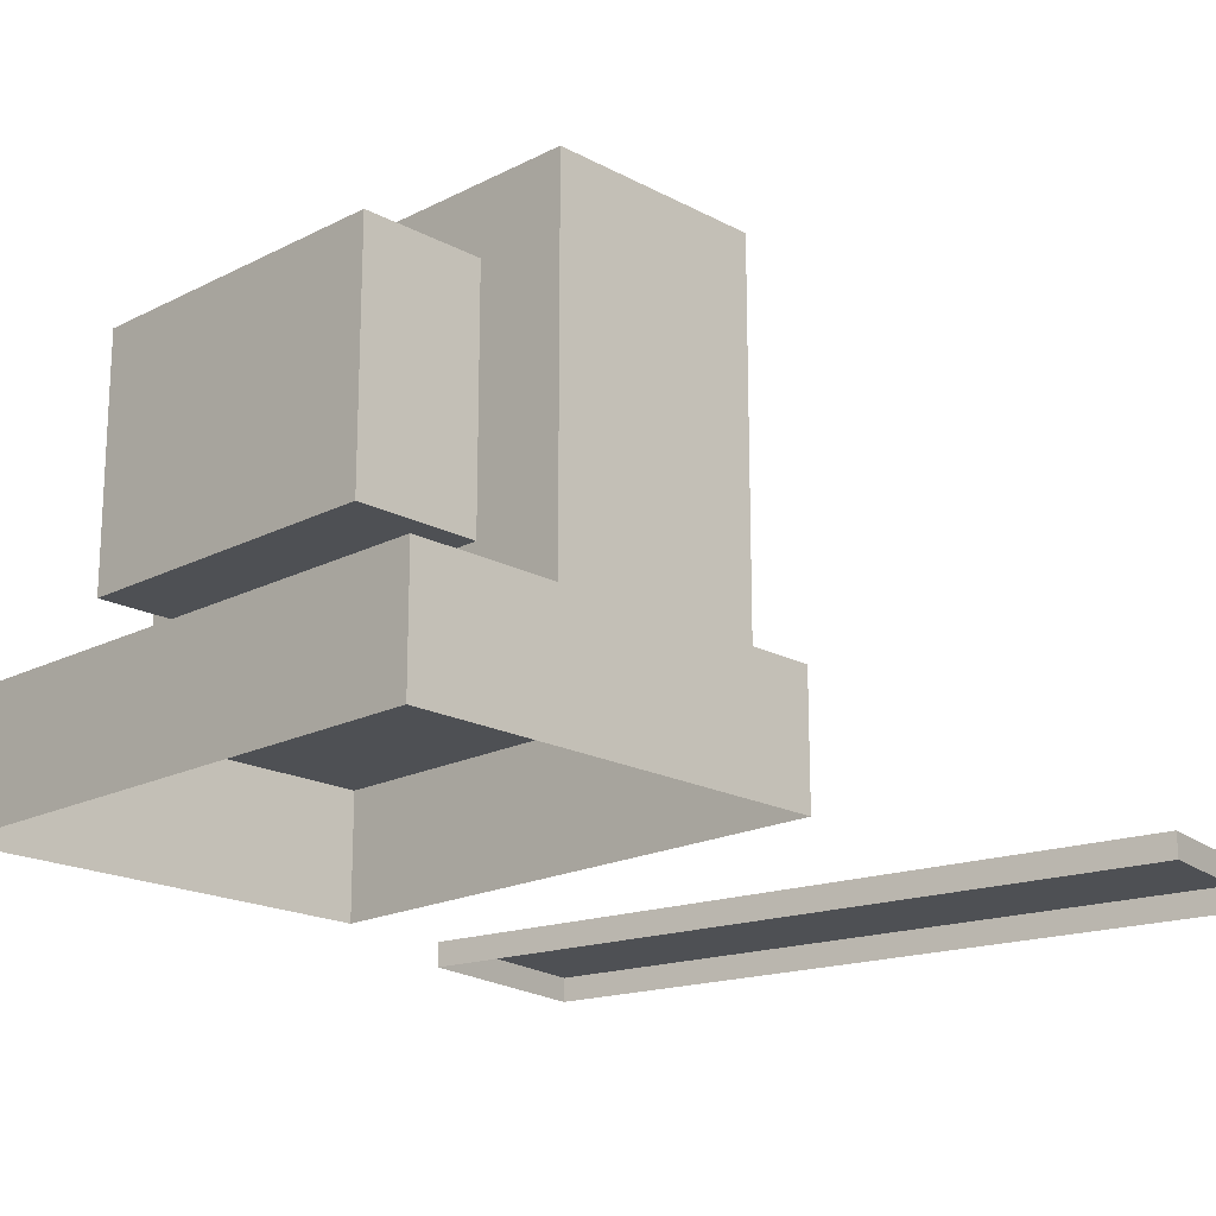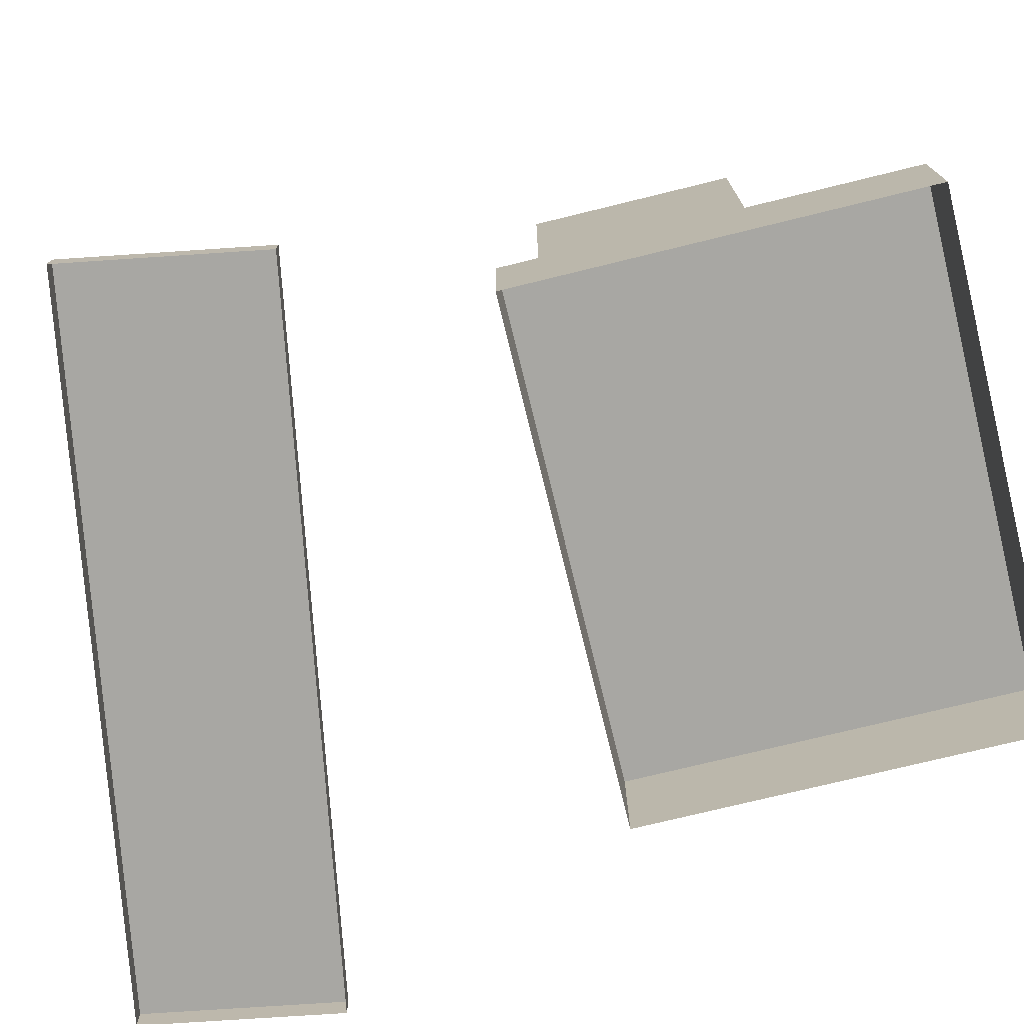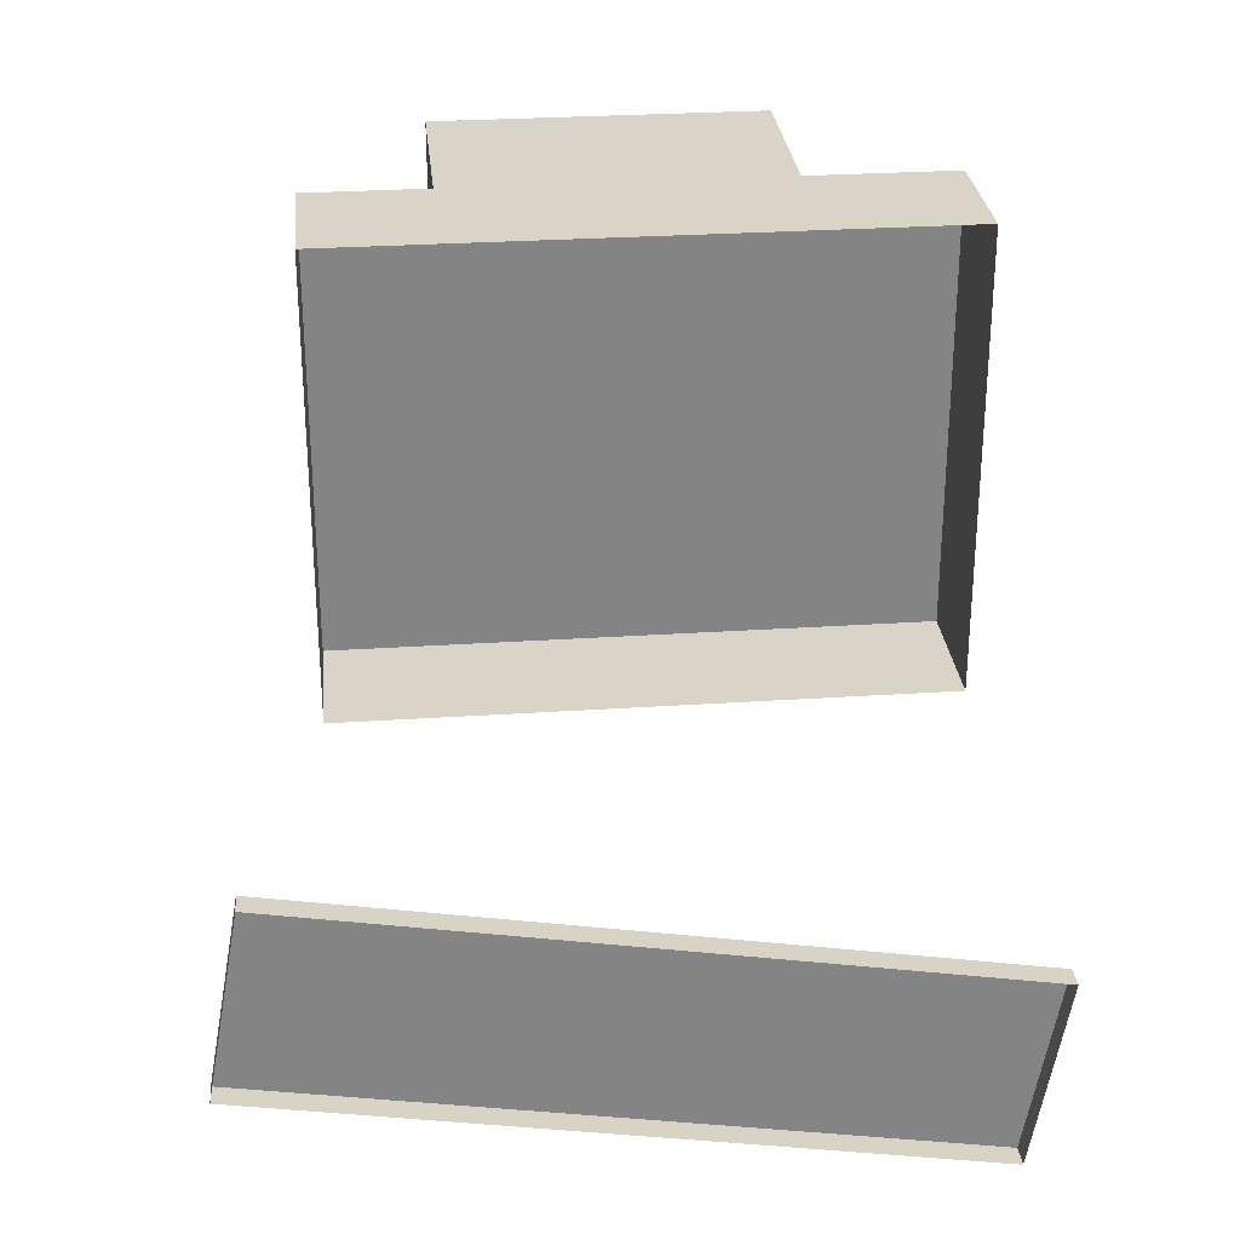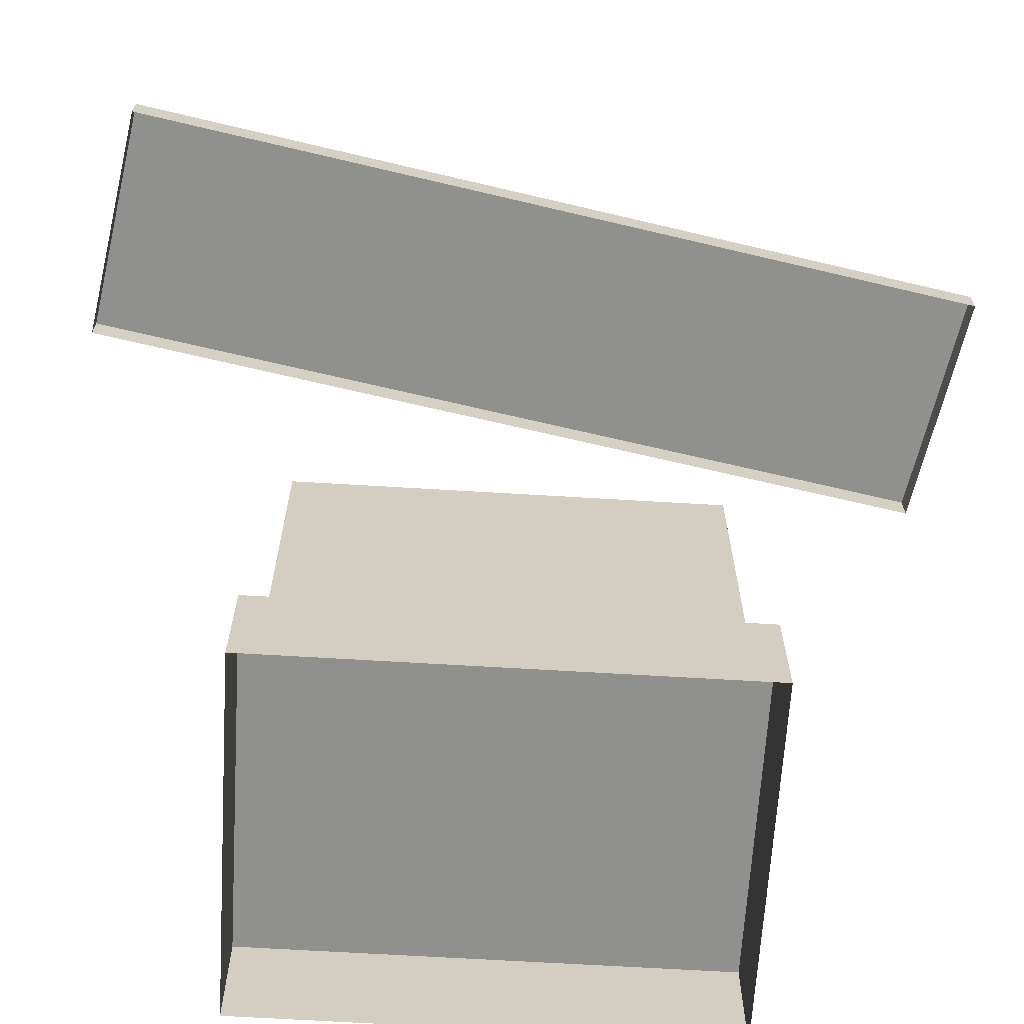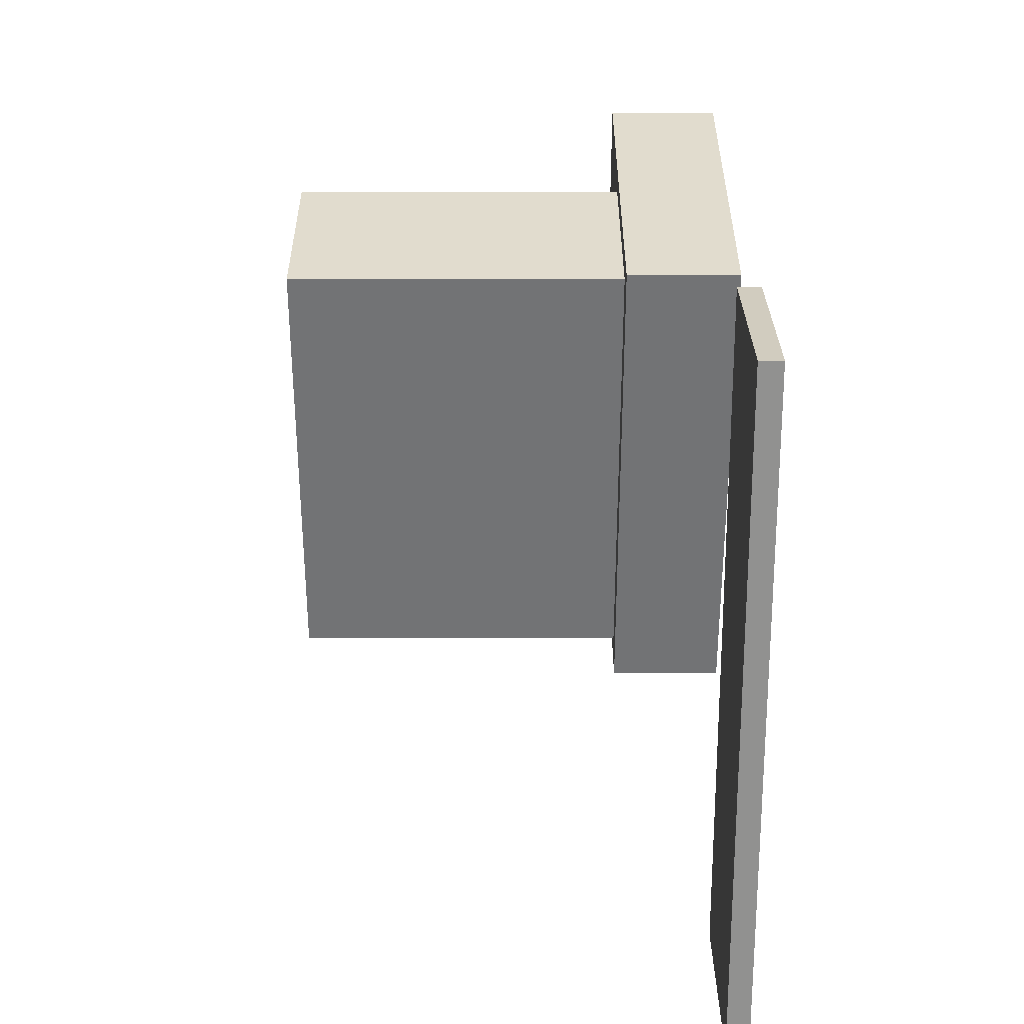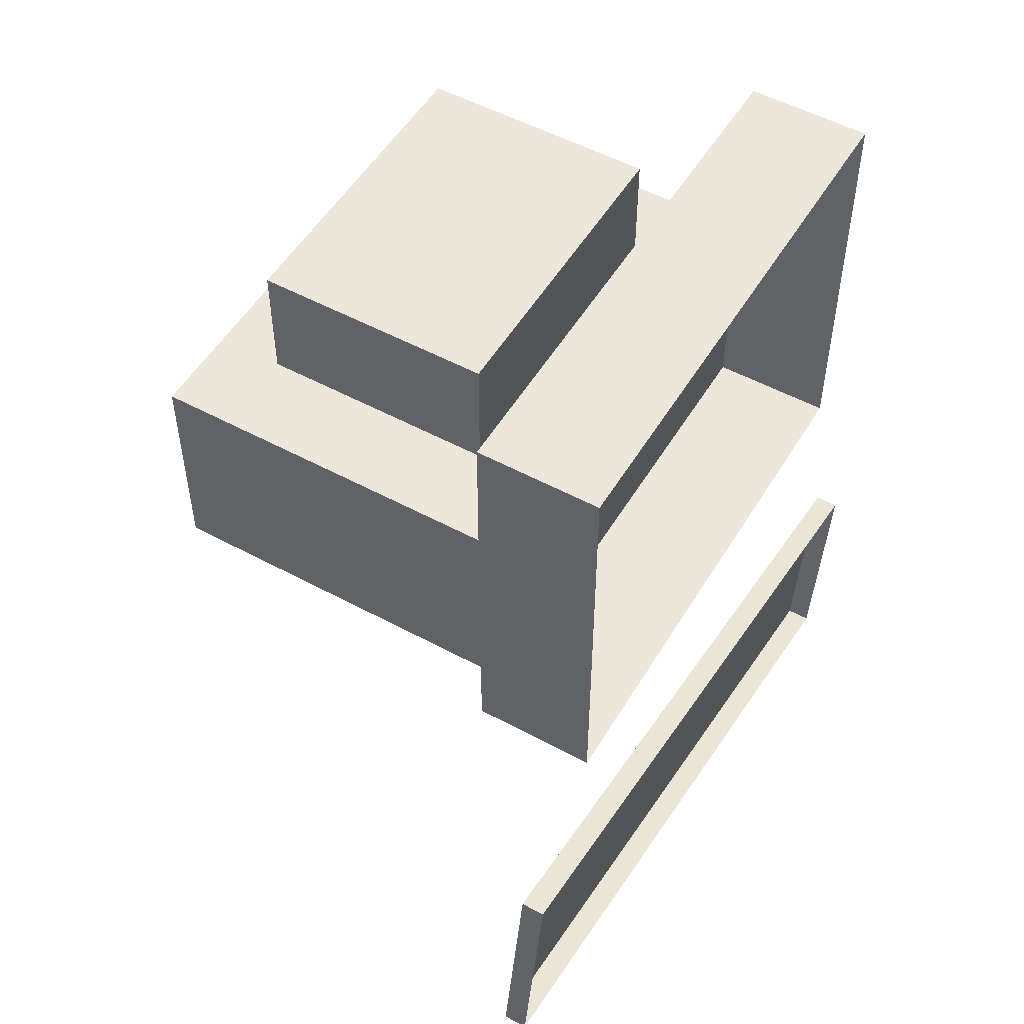
<metadata>
{"format":"obj","ext":"obj","renderer":"f3d","projection":"perspective","resolution":1024,"background":"white","views":[{"elev":-18.7,"azim":44.4,"up":"+Y"},{"elev":-74.5,"azim":-76.2,"up":"+Y"},{"elev":28.8,"azim":-5.7,"up":"+Z"},{"elev":-65.6,"azim":176.5,"up":"+Y"},{"elev":-55.9,"azim":-90.0,"up":"+Z"},{"elev":52.3,"azim":-59.7,"up":"+Z"}]}
</metadata>
<code>
g royale_PC_A
v 0.2191 0.09399 0.04182
v 0.2191 0.09399 0.3818
v -0.2209 0.09399 0.3818
v -0.2209 0.09399 0.04182
v 0.2191 -0.006006 0.04182
v 0.2191 0.09399 0.04182
v -0.2209 0.09399 0.04182
v -0.2209 -0.006006 0.04182
v -0.2209 -0.006006 0.04182
v -0.2209 0.09399 0.04182
v -0.2209 0.09399 0.3818
v -0.2209 -0.006006 0.3818
v -0.2209 -0.006006 0.3818
v -0.2209 0.09399 0.3818
v 0.2191 0.09399 0.3818
v 0.2191 -0.006006 0.3818
v 0.2191 -0.006006 0.3818
v 0.2191 0.09399 0.3818
v 0.2191 0.09399 0.04182
v 0.2191 -0.006006 0.04182
v 0.1991 0.394 0.07182
v -0.2009 0.394 0.2461
v -0.2009 0.394 0.07182
v 0.1991 0.394 0.2461
v 0.1991 0.09399 0.07182
v 0.1991 0.394 0.07182
v -0.2009 0.394 0.07182
v -0.2009 0.09399 0.07182
v -0.2009 0.09399 0.07182
v -0.2009 0.394 0.07182
v -0.2009 0.394 0.2461
v -0.2009 0.09399 0.2461
v 0.1991 0.09399 0.2461
v 0.1991 0.394 0.2461
v 0.1991 0.394 0.07182
v 0.1991 0.09399 0.07182
v 0.1272 0.1479 0.3447
v 0.1272 0.1479 0.2461
v -0.129 0.1479 0.2461
v -0.129 0.1479 0.3447
v -0.129 0.3401 0.3447
v -0.129 0.3401 0.2461
v 0.1272 0.3401 0.2461
v 0.1272 0.3401 0.3447
v -0.129 0.1479 0.3447
v -0.129 0.3401 0.3447
v 0.1272 0.3401 0.3447
v 0.1272 0.1479 0.3447
v -0.129 0.1479 0.2461
v -0.129 0.3401 0.2461
v -0.129 0.3401 0.3447
v -0.129 0.1479 0.3447
v 0.1272 0.3401 0.3447
v 0.1272 0.3401 0.2461
v 0.1272 0.1479 0.2461
v 0.1272 0.1479 0.3447
v 0.1991 0.09399 0.2461
v -0.2009 0.09399 0.2461
v -0.129 0.1479 0.2461
v 0.1272 0.1479 0.2461
v -0.2009 0.394 0.2461
v -0.129 0.3401 0.2461
v 0.1991 0.394 0.2461
v 0.1272 0.3401 0.2461
v -0.129 0.3401 0.2461
v 0.29 0.01399 -0.3818
v 0.3195 0.01399 -0.2149
v -0.29 0.01399 -0.1074
v -0.3195 0.01399 -0.2744
v 0.29 -0.006006 -0.3818
v 0.29 0.01399 -0.3818
v -0.3195 0.01399 -0.2744
v -0.3195 -0.006006 -0.2744
v -0.3195 -0.006006 -0.2744
v -0.3195 0.01399 -0.2744
v -0.29 0.01399 -0.1074
v -0.29 -0.006006 -0.1074
v -0.29 -0.006006 -0.1074
v -0.29 0.01399 -0.1074
v 0.3195 0.01399 -0.2149
v 0.3195 -0.006006 -0.2149
v 0.3195 -0.006006 -0.2149
v 0.3195 0.01399 -0.2149
v 0.29 0.01399 -0.3818
v 0.29 -0.006006 -0.3818
v -0.2009 0.394 0.2461
v 0.1991 0.394 0.2461
v -0.129 0.3401 0.2461
g royale_PC_A_0
f 3 2 1
f 4 3 1
f 7 6 5
f 8 7 5
f 11 10 9
f 12 11 9
f 15 14 13
f 16 15 13
f 19 18 17
f 20 19 17
f 23 22 21
f 24 21 22
f 27 26 25
f 28 27 25
f 31 30 29
f 32 31 29
f 35 34 33
f 36 35 33
f 39 38 37
f 40 39 37
f 43 42 41
f 44 43 41
f 47 46 45
f 48 47 45
f 51 50 49
f 52 51 49
f 55 54 53
f 56 55 53
f 59 58 57
f 60 59 57
f 58 59 61
f 59 62 61
f 60 57 63
f 64 60 63
f 64 63 65
f 68 67 66
f 69 68 66
f 72 71 70
f 73 72 70
f 76 75 74
f 77 76 74
f 80 79 78
f 81 80 78
f 84 83 82
f 85 84 82
f 88 87 86

</code>
